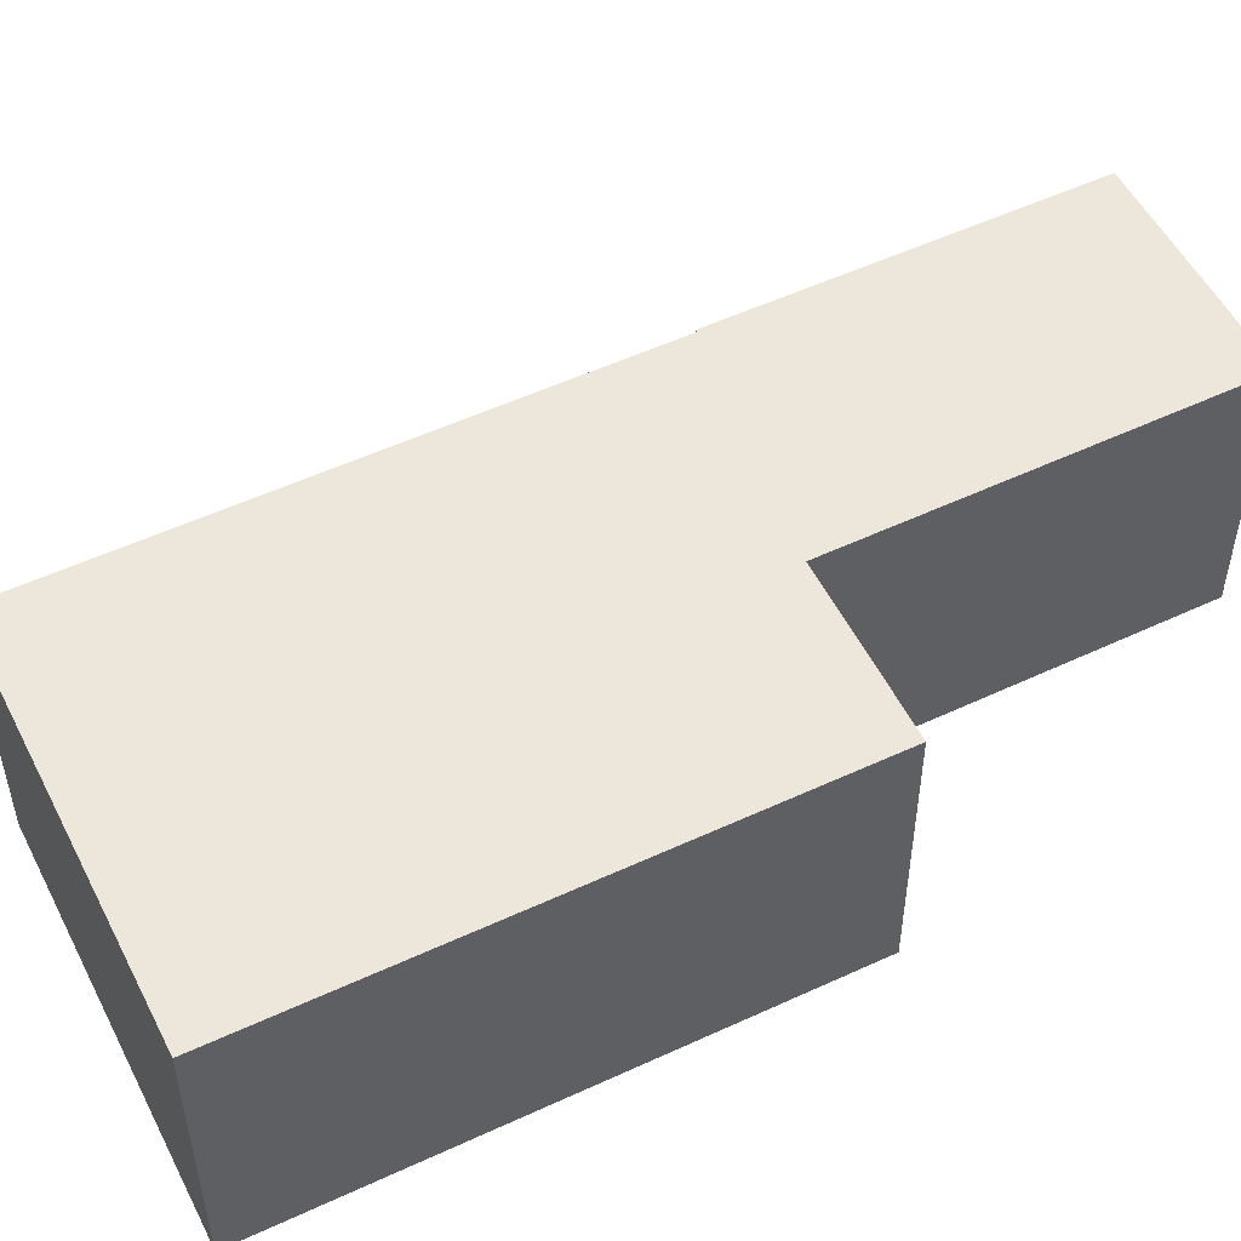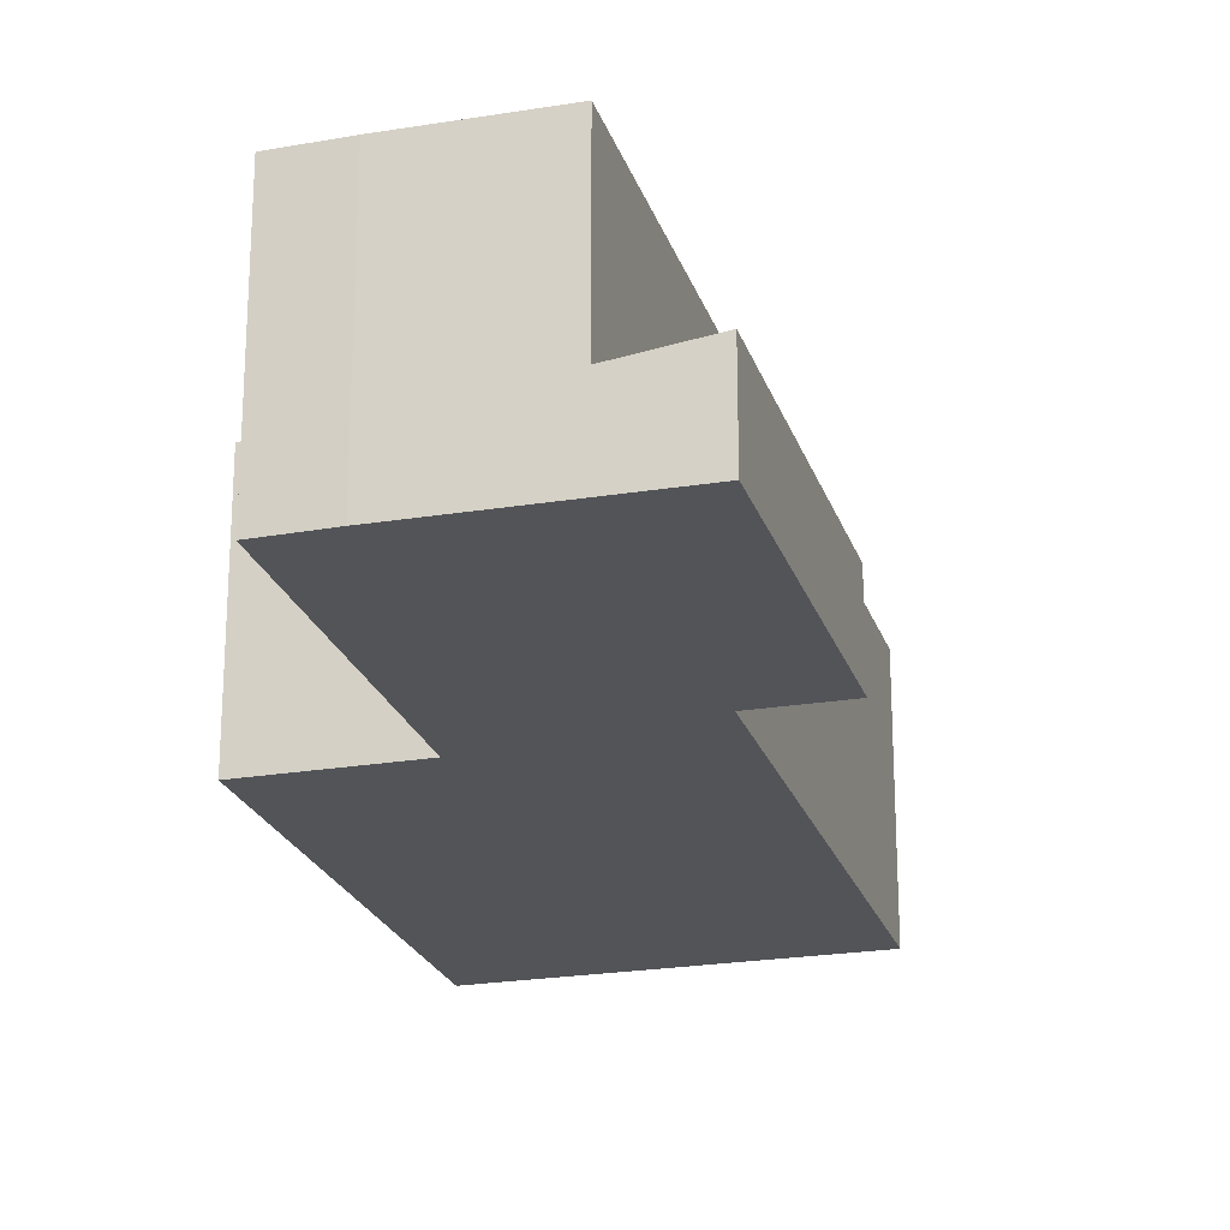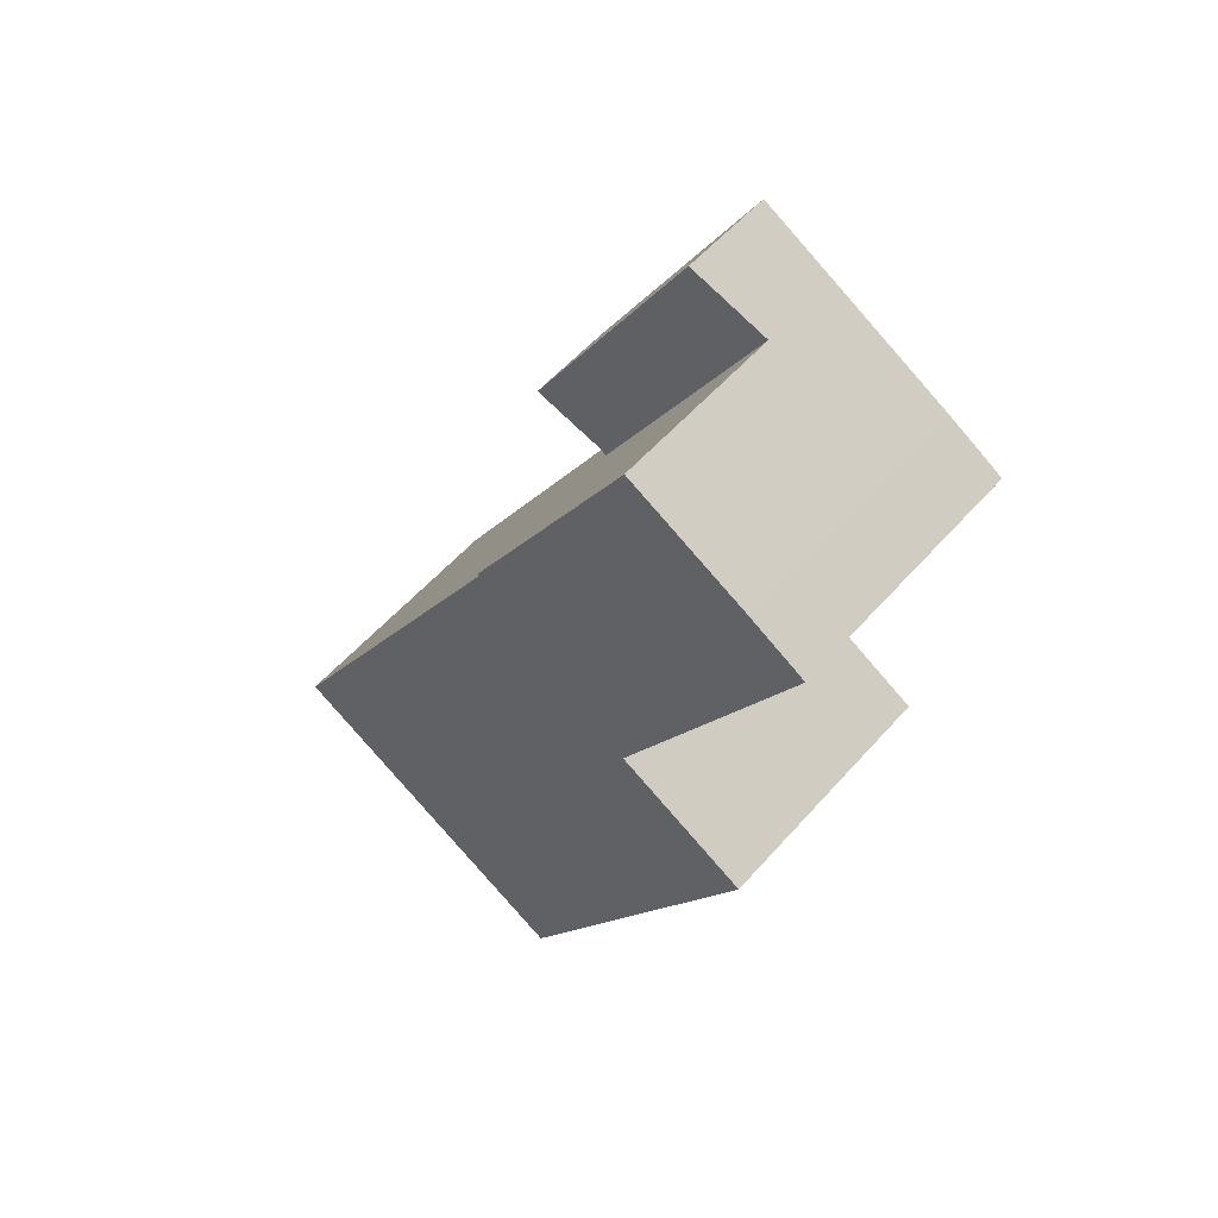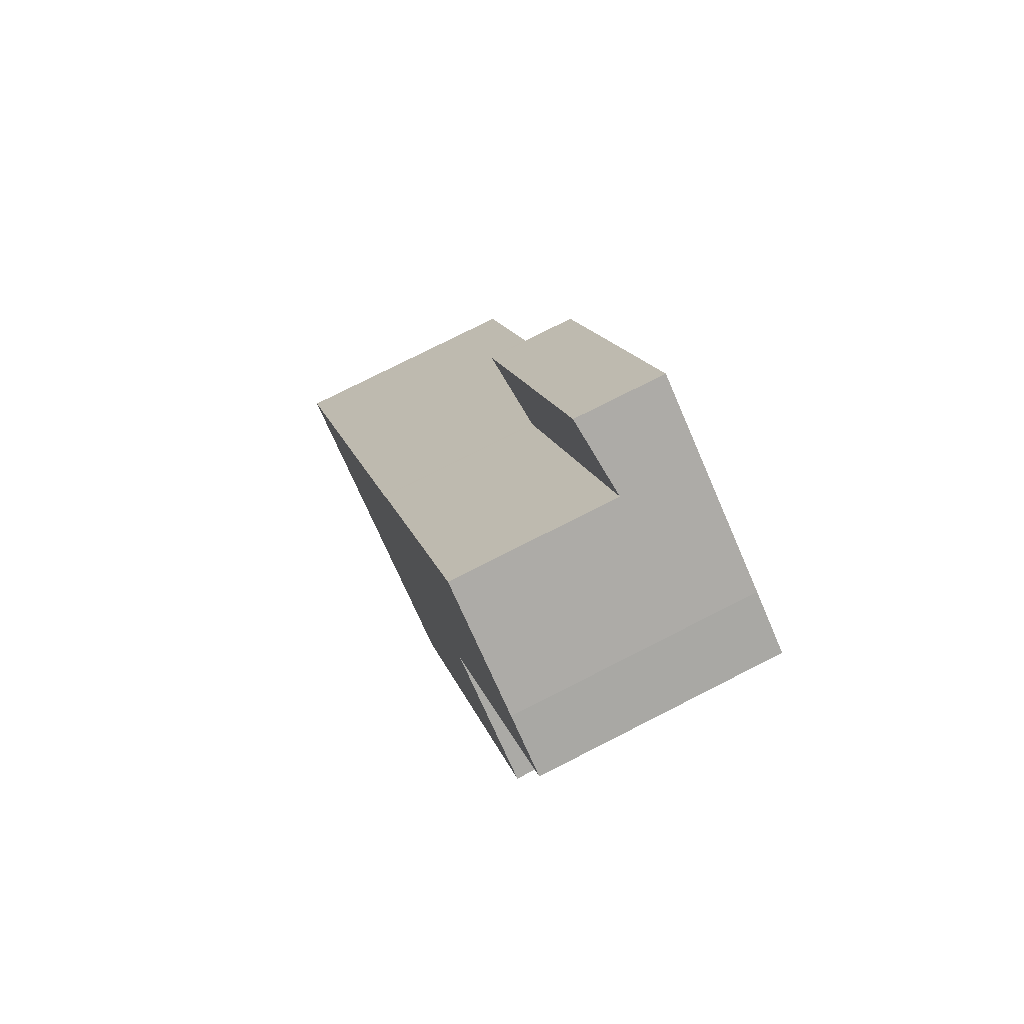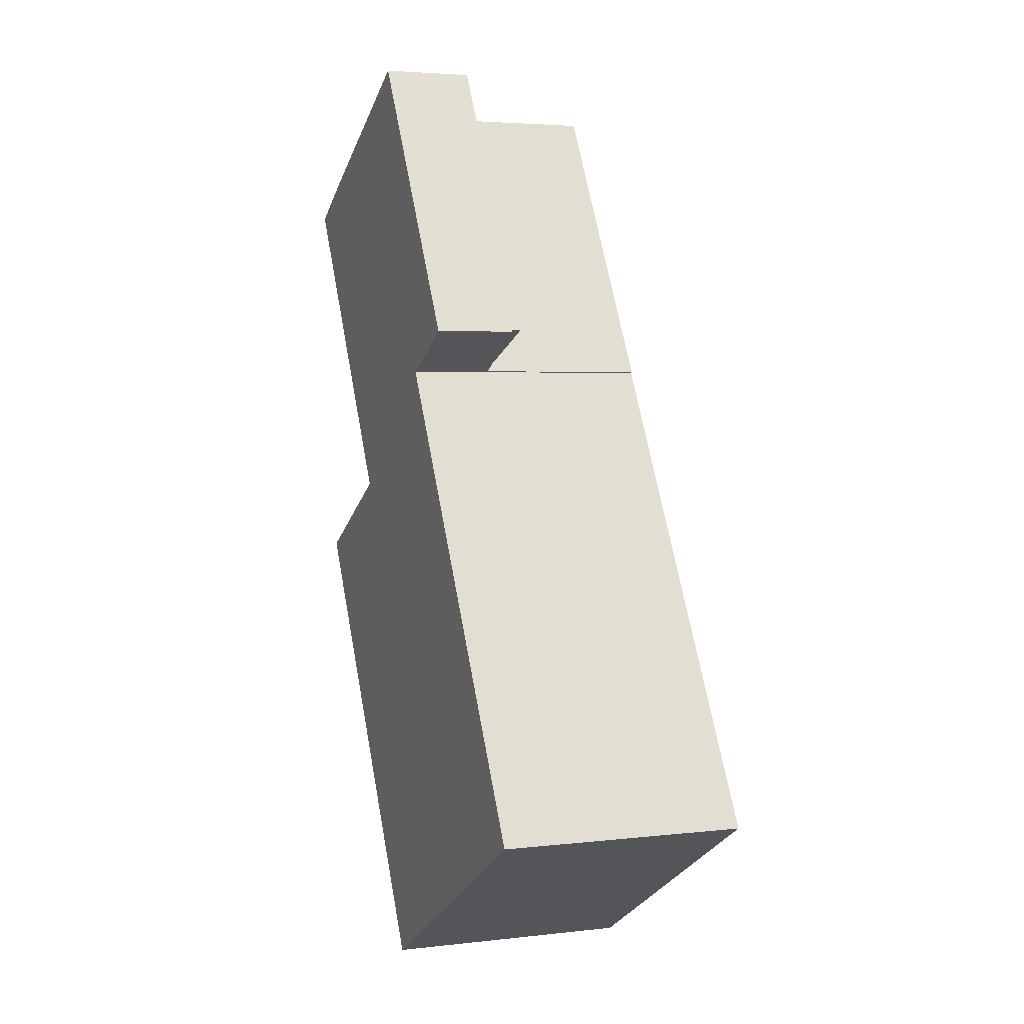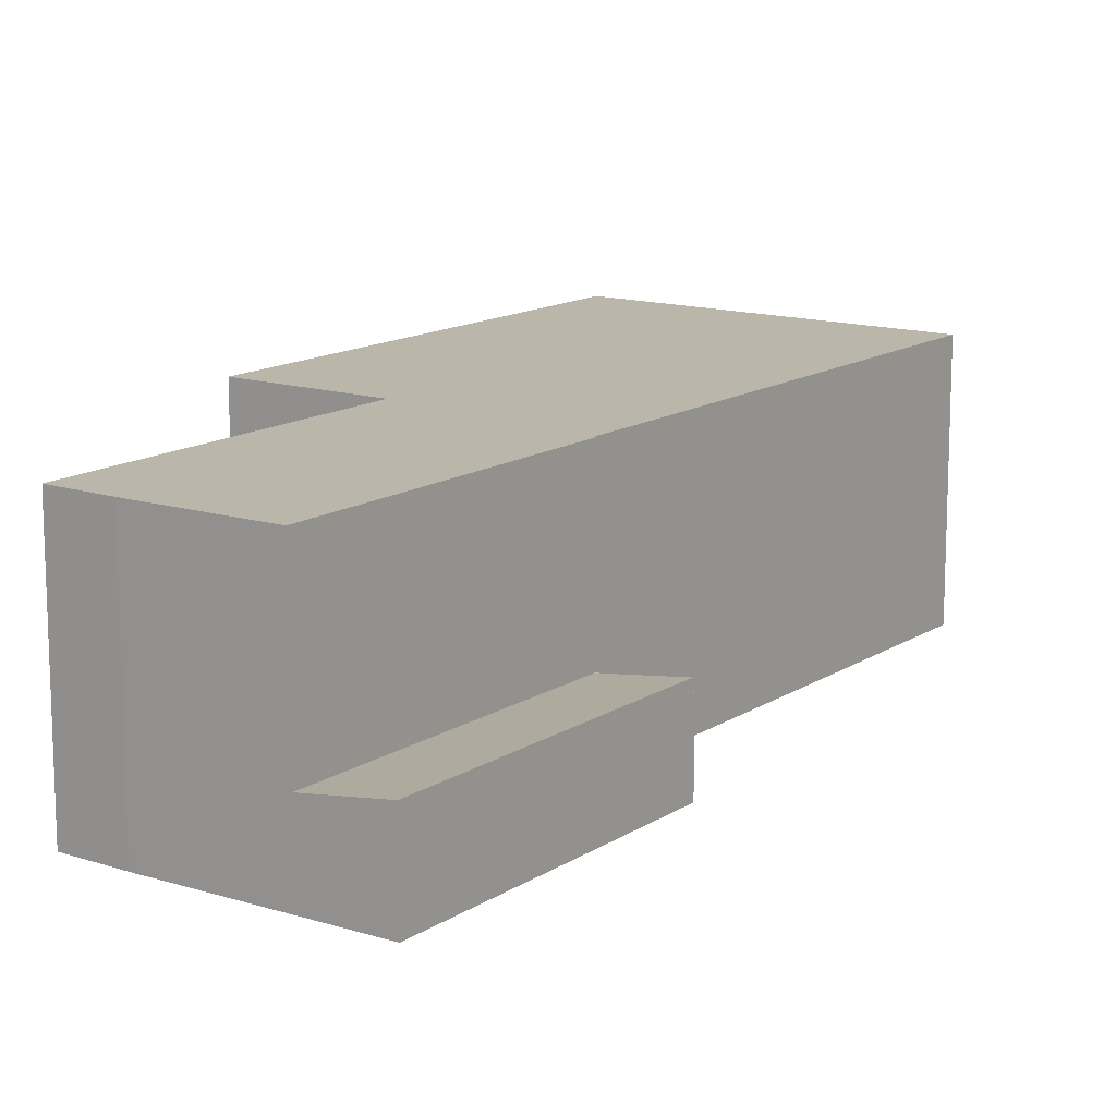
<metadata>
{"format":"obj","ext":"obj","renderer":"f3d","projection":"perspective","resolution":1024,"background":"white","views":[{"elev":53.3,"azim":-146.3,"up":"+Y"},{"elev":-23.0,"azim":-13.9,"up":"+Y"},{"elev":56.3,"azim":-139.2,"up":"+Z"},{"elev":76.8,"azim":-116.9,"up":"+Z"},{"elev":3.8,"azim":68.7,"up":"+Z"},{"elev":13.8,"azim":5.5,"up":"+Y"}]}
</metadata>
<code>
v  1.929 11.57 -18
v  19.54 11.57 -34.37
v  13.39 11.57 -37.92
v  27.86 11.57 -29.57
v  8.078 11.57 -14.44
v  8.178 11.57 -14.38
v  15.78 11.57 -8.561
v  7.515 11.57 -13.22
v  0 11.57 7.083e-16
v  15.87 11.57 -8.512
v  15.82 11.57 -8.426
v  8.249 11.57 4.733
v  2.61 11.57 1.568
v  0 0 0
v  2.61 -9.601e-17 1.568
v  8.249 -2.898e-16 4.733
v  1.929 1.102e-15 -18
v  8.178 8.808e-16 -14.38
v  8.078 8.844e-16 -14.44
v  15.82 5.159e-16 -8.426
v  15.87 5.212e-16 -8.512
v  15.78 5.242e-16 -8.561
v  27.86 1.811e-15 -29.57
v  19.54 2.105e-15 -34.37
v  13.39 2.322e-15 -37.92
v  7.515 8.094e-16 -13.22
v  15.82 3.73 -8.426
v  19.19 3.73 -6.617
v  15.87 3.73 -8.512
v  19.13 3.73 -6.512
v  19.13 3.987e-16 -6.512
v  19.19 4.052e-16 -6.617
v  8.249 3.73 4.733
v  19.13 4.223 -6.512
v  11.58 4.223 6.605
v  11.58 -4.044e-16 6.605
g defaultobject
f 1 2 3
f 2 1 4
f 4 1 5
f 4 5 6
f 4 6 7
f 7 6 8
f 7 8 9
f 7 9 10
f 10 9 11
f 11 9 12
f 12 9 13
f 14 13 9
f 13 14 15
f 15 12 13
f 12 15 16
f 17 5 1
f 5 17 6
f 6 17 18
f 18 17 19
f 16 11 12
f 11 16 20
f 11 20 10
f 10 20 21
f 22 4 7
f 4 22 23
f 21 7 10
f 7 21 22
f 23 2 4
f 2 23 3
f 3 23 24
f 3 24 25
f 25 1 3
f 1 25 17
f 8 14 9
f 14 8 6
f 14 6 26
f 26 6 18
f 24 17 25
f 17 24 23
f 17 23 19
f 19 23 18
f 18 23 22
f 18 22 26
f 26 22 14
f 14 22 21
f 14 21 20
f 14 20 16
f 14 16 15
f 27 28 29
f 28 27 30
f 31 28 30
f 28 31 32
f 32 29 28
f 29 32 21
f 21 27 29
f 27 21 20
f 20 30 27
f 30 20 31
f 20 32 31
f 32 20 21
f 33 34 27
f 34 33 35
f 33 36 35
f 36 33 16
f 36 34 35
f 34 36 31
f 31 27 34
f 27 31 20
f 20 33 27
f 33 20 16
f 20 36 16
f 36 20 31

</code>
